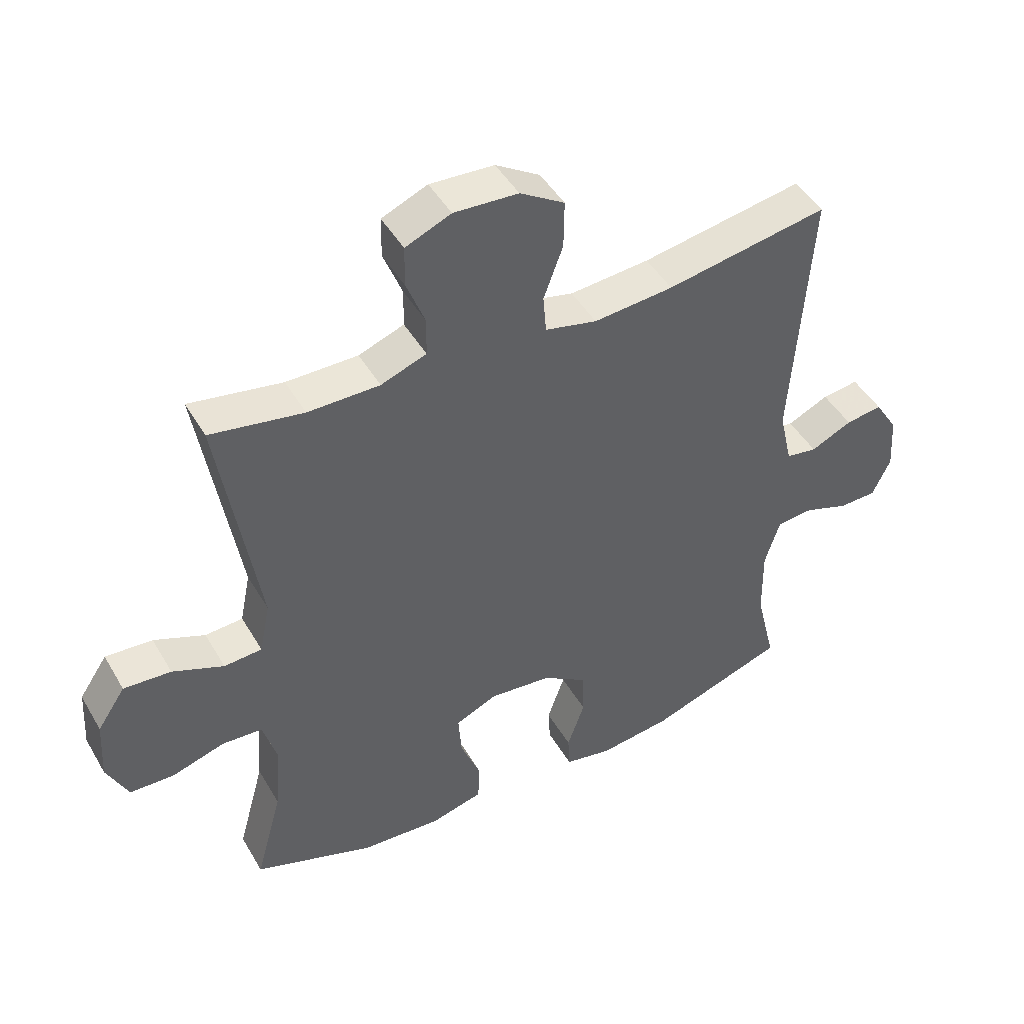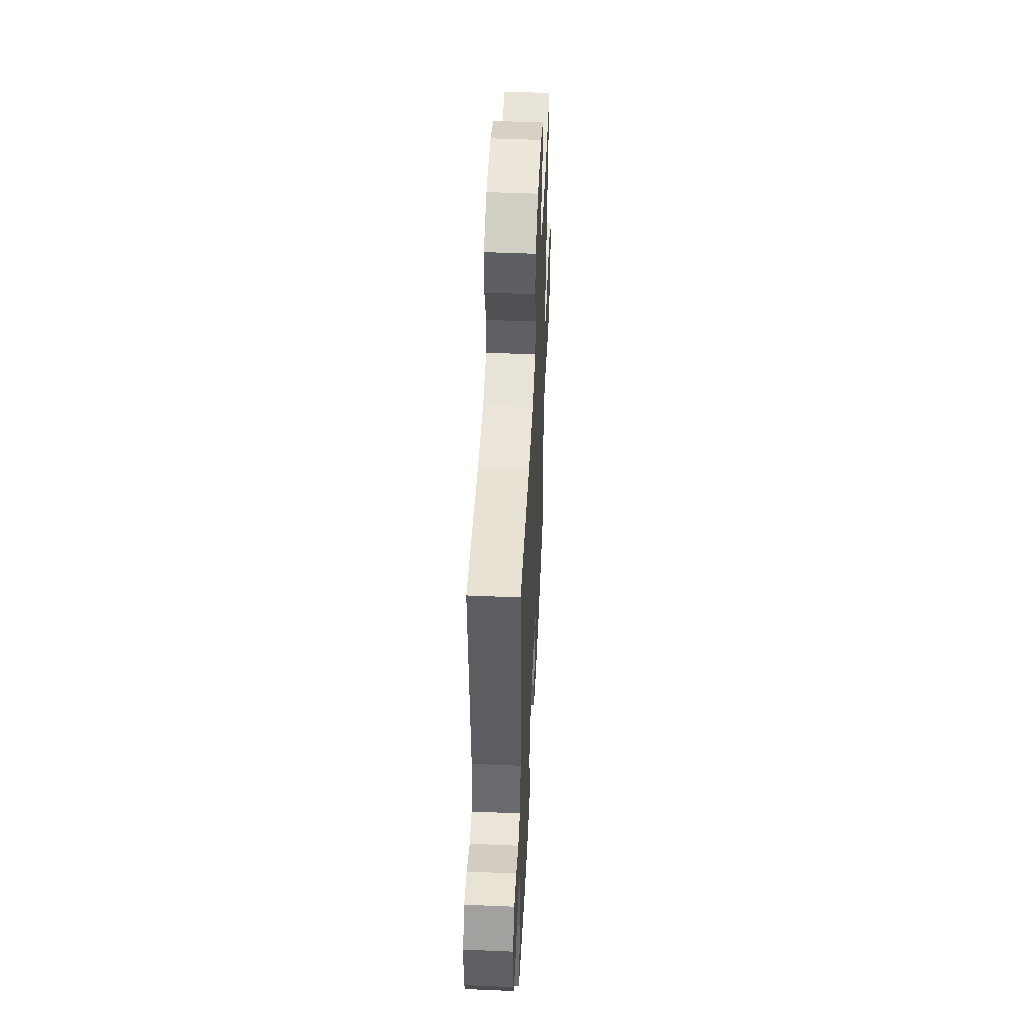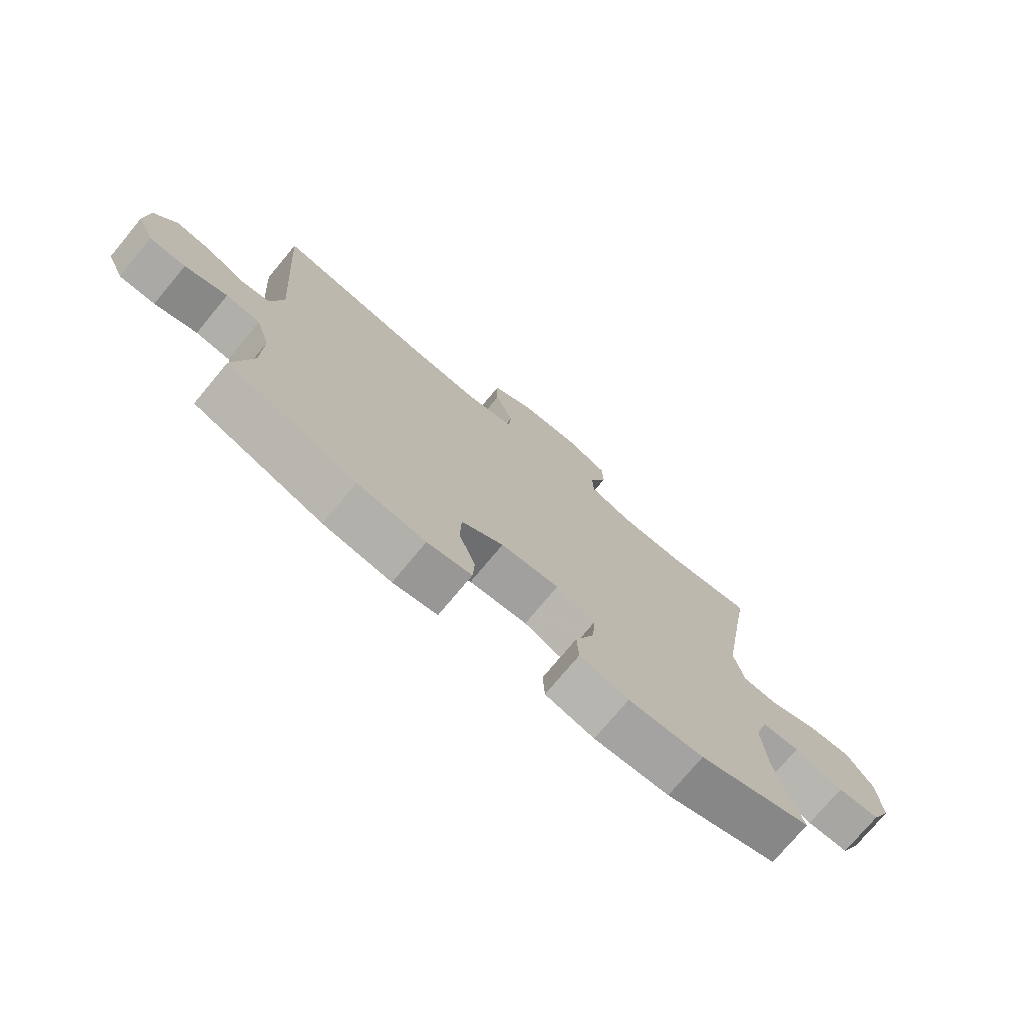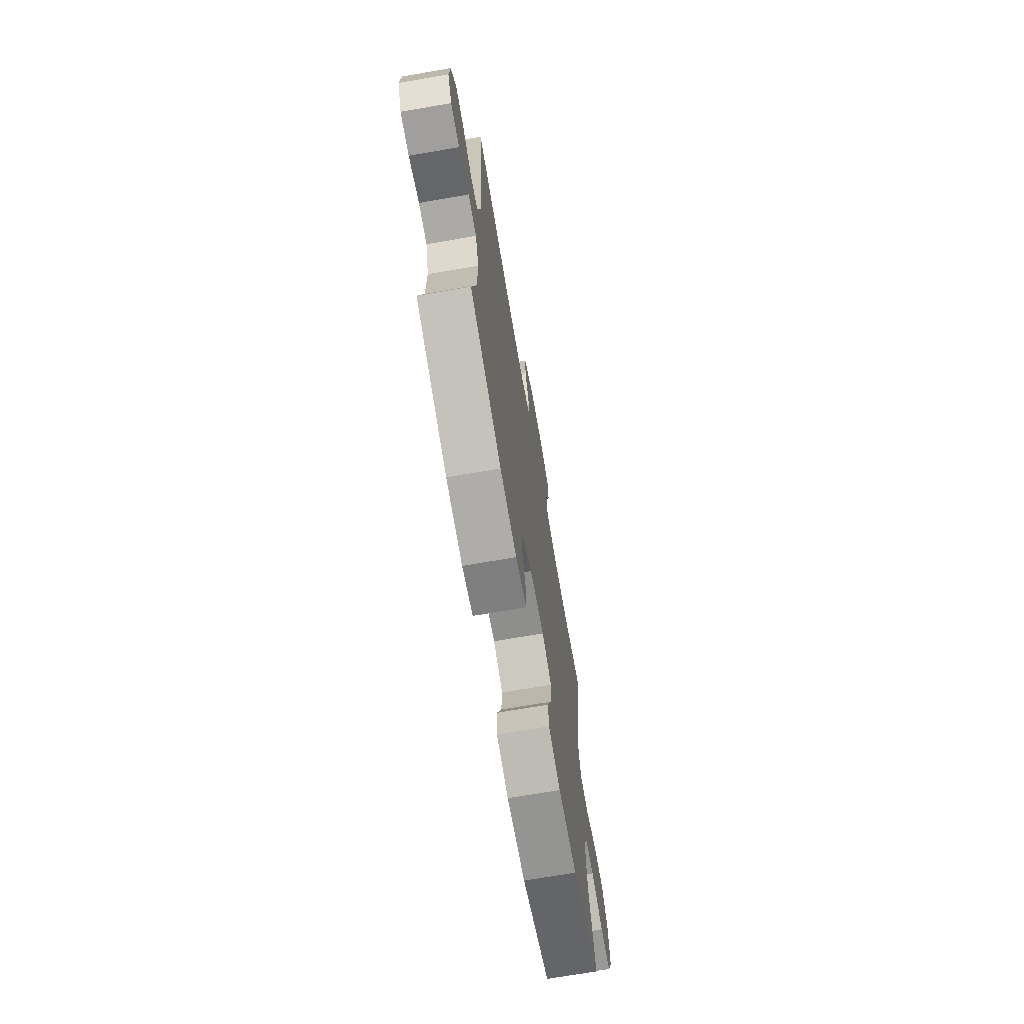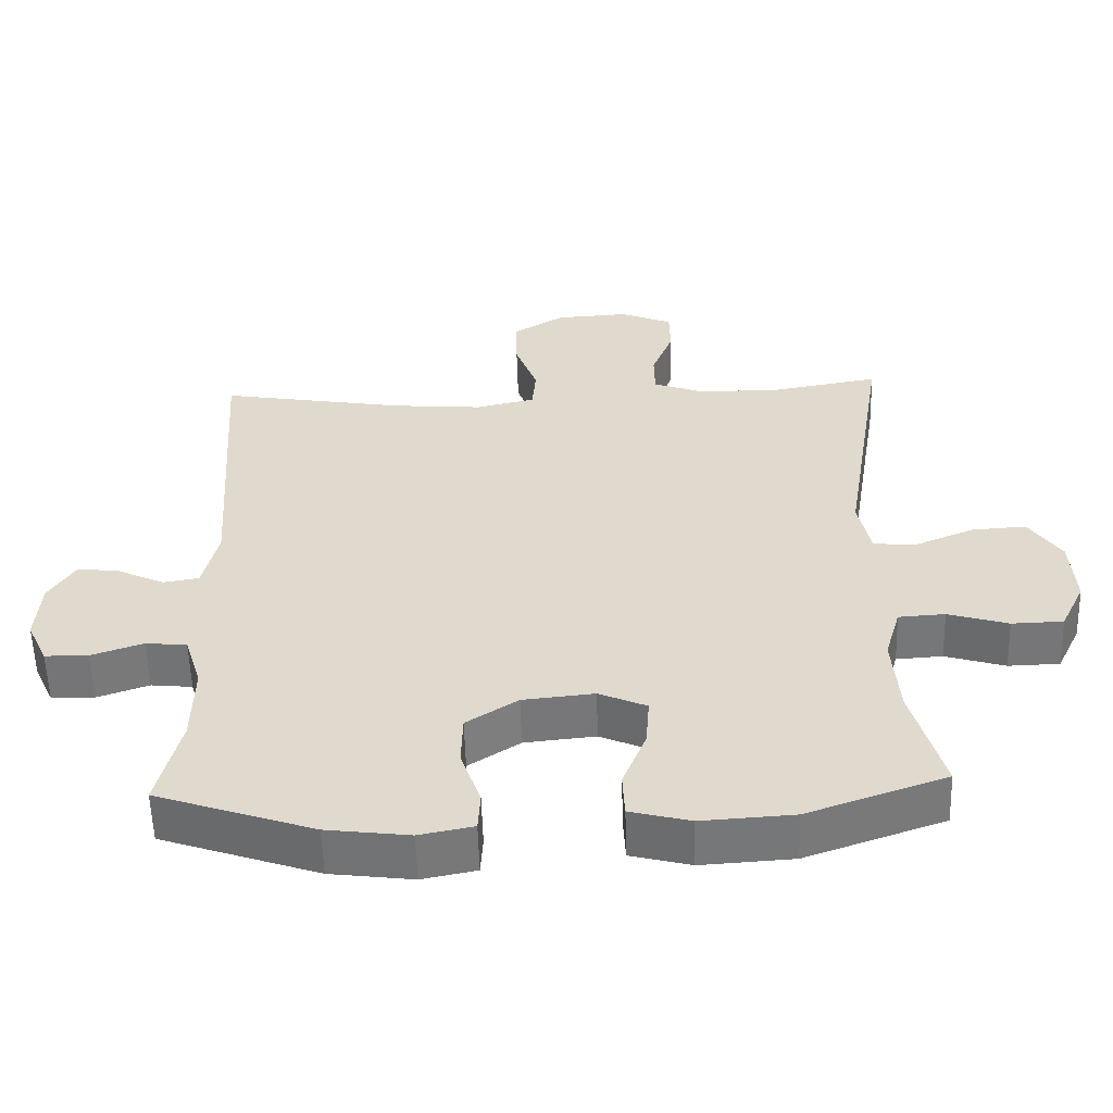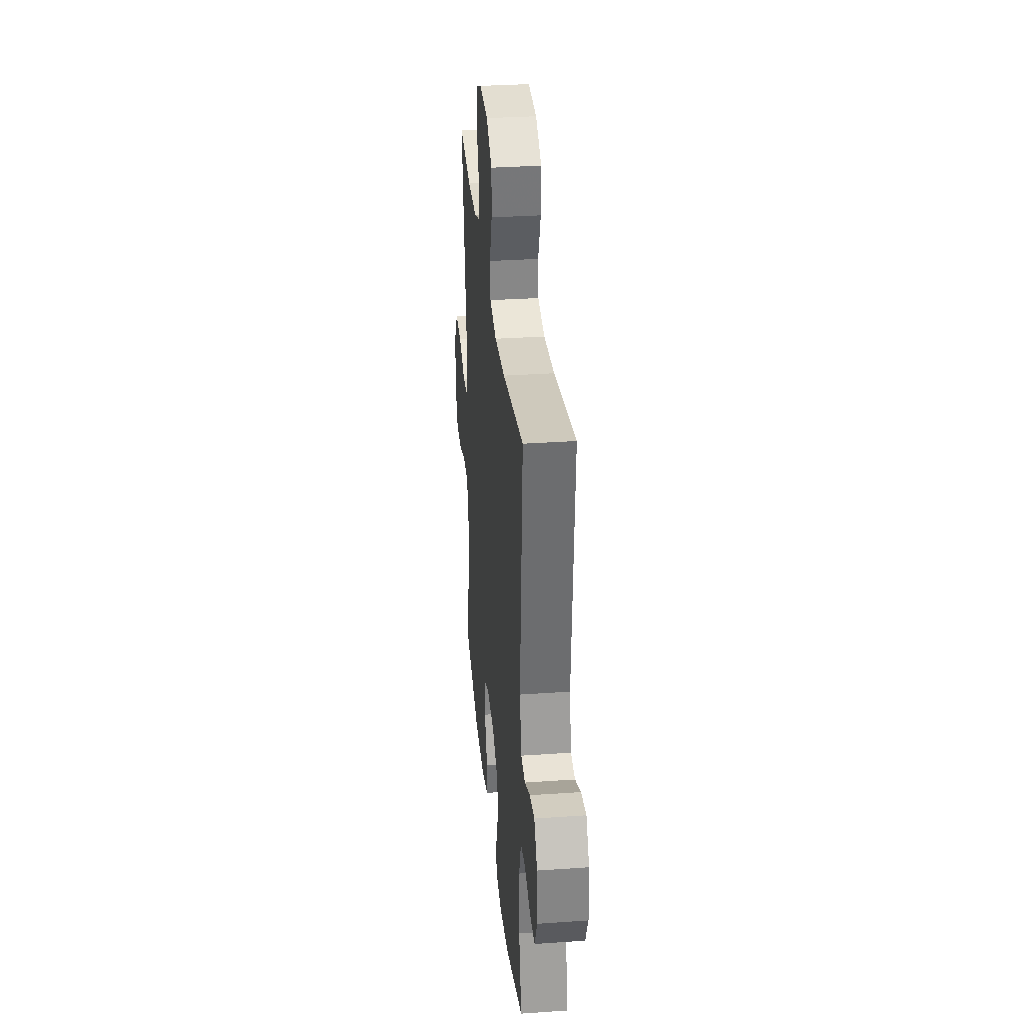
<metadata>
{"format":"obj","ext":"obj","renderer":"f3d","projection":"perspective","resolution":1024,"background":"white","views":[{"elev":46.1,"azim":151.2,"up":"+Z"},{"elev":49.6,"azim":-87.3,"up":"+Z"},{"elev":-75.1,"azim":-39.8,"up":"+Z"},{"elev":-70.4,"azim":-80.2,"up":"+Z"},{"elev":-56.7,"azim":1.7,"up":"+Z"},{"elev":32.5,"azim":-95.5,"up":"+Z"}]}
</metadata>
<code>
v -0.5 0.07 -0.5
v -0.468 0.07 -0.368
v -0.466 0.07 -0.253
v -0.49 0.07 -0.176
v -0.548 0.07 -0.17
v -0.62 0.07 -0.195
v -0.681 0.07 -0.194
v -0.71 0.07 -0.131
v -0.704 0.07 -0.042
v -0.667 0.07 0.017
v -0.608 0.07 0.009
v -0.542 0.07 -0.022
v -0.492 0.07 -0.014
v -0.471 0.07 0.077
v -0.5 0.07 0.5
v -0.24 0.07 0.455
v -0.112 0.07 0.444
v -0.029 0.07 0.463
v -0.024 0.07 0.524
v -0.055 0.07 0.608
v -0.056 0.07 0.685
v 0.015 0.07 0.729
v 0.118 0.07 0.735
v 0.191 0.07 0.704
v 0.192 0.07 0.639
v 0.162 0.07 0.562
v 0.163 0.07 0.501
v 0.236 0.07 0.474
v 0.351 0.07 0.474
v 0.5 0.07 0.5
v 0.438 0.07 0.115
v 0.455 0.07 0.031
v 0.516 0.07 0.027
v 0.598 0.07 0.061
v 0.674 0.07 0.066
v 0.719 0.07 -0.001
v 0.725 0.07 -0.1
v 0.691 0.07 -0.171
v 0.619 0.07 -0.173
v 0.535 0.07 -0.147
v 0.47 0.07 -0.151
v 0.448 0.07 -0.227
v 0.457 0.07 -0.343
v 0.5 0.07 -0.5
v 0.306 0.07 -0.568
v 0.177 0.07 -0.576
v 0.093 0.07 -0.554
v 0.09 0.07 -0.491
v 0.123 0.07 -0.408
v 0.128 0.07 -0.339
v 0.061 0.07 -0.309
v -0.039 0.07 -0.319
v -0.111 0.07 -0.366
v -0.113 0.07 -0.44
v -0.085 0.07 -0.52
v -0.088 0.07 -0.576
v -0.164 0.07 -0.591
v -0.28 0.07 -0.576
v -0.5 0 -0.5
v -0.468 0 -0.368
v -0.466 0 -0.253
v -0.49 0 -0.176
v -0.548 0 -0.17
v -0.62 0 -0.195
v -0.681 0 -0.194
v -0.71 0 -0.131
v -0.704 0 -0.042
v -0.667 0 0.017
v -0.608 0 0.009
v -0.542 0 -0.022
v -0.492 0 -0.014
v -0.471 0 0.077
v -0.5 0 0.5
v -0.24 0 0.455
v -0.112 0 0.444
v -0.029 0 0.463
v -0.024 0 0.524
v -0.055 0 0.608
v -0.056 0 0.685
v 0.015 0 0.729
v 0.118 0 0.735
v 0.191 0 0.704
v 0.192 0 0.639
v 0.162 0 0.562
v 0.163 0 0.501
v 0.236 0 0.474
v 0.351 0 0.474
v 0.5 0 0.5
v 0.438 0 0.115
v 0.455 0 0.031
v 0.516 0 0.027
v 0.598 0 0.061
v 0.674 0 0.066
v 0.719 0 -0.001
v 0.725 0 -0.1
v 0.691 0 -0.171
v 0.619 0 -0.173
v 0.535 0 -0.147
v 0.47 0 -0.151
v 0.448 0 -0.227
v 0.457 0 -0.343
v 0.5 0 -0.5
v 0.306 0 -0.568
v 0.177 0 -0.576
v 0.093 0 -0.554
v 0.09 0 -0.491
v 0.123 0 -0.408
v 0.128 0 -0.339
v 0.061 0 -0.309
v -0.039 0 -0.319
v -0.111 0 -0.366
v -0.113 0 -0.44
v -0.085 0 -0.52
v -0.088 0 -0.576
v -0.164 0 -0.591
v -0.28 0 -0.576
f 57 58 1 2
f 54 55 56 57
f 53 54 57 2
f 52 53 2 3
f 51 52 3 4
f 46 47 48 49
f 46 49 50
f 43 44 45 46
f 42 43 46 50
f 41 42 50 51
f 37 38 39 40
f 37 40 41
f 36 37 41
f 33 34 35 36
f 32 33 36 41
f 31 32 41 51
f 29 30 31 51
f 23 24 25 26
f 23 26 27
f 22 23 27
f 19 20 21 22
f 18 19 22 27
f 17 18 27 28
f 14 15 16
f 13 14 16 17
f 9 10 11 12
f 7 8 9 12
f 5 6 7 12
f 4 5 12 13
f 17 28 29 51
f 4 13 17 51
f 60 59 116 115
f 115 114 113 112
f 60 115 112 111
f 61 60 111 110
f 62 61 110 109
f 107 106 105 104
f 108 107 104
f 104 103 102 101
f 108 104 101 100
f 109 108 100 99
f 98 97 96 95
f 99 98 95
f 99 95 94
f 94 93 92 91
f 99 94 91 90
f 109 99 90 89
f 109 89 88 87
f 84 83 82 81
f 85 84 81
f 85 81 80
f 80 79 78 77
f 85 80 77 76
f 86 85 76 75
f 74 73 72
f 75 74 72 71
f 70 69 68 67
f 70 67 66 65
f 70 65 64 63
f 71 70 63 62
f 109 87 86 75
f 109 75 71 62
f 1 59 60 2
f 2 60 61 3
f 3 61 62 4
f 4 62 63 5
f 5 63 64 6
f 6 64 65 7
f 7 65 66 8
f 8 66 67 9
f 9 67 68 10
f 10 68 69 11
f 11 69 70 12
f 12 70 71 13
f 13 71 72 14
f 14 72 73 15
f 15 73 74 16
f 16 74 75 17
f 17 75 76 18
f 18 76 77 19
f 19 77 78 20
f 20 78 79 21
f 21 79 80 22
f 22 80 81 23
f 23 81 82 24
f 24 82 83 25
f 25 83 84 26
f 26 84 85 27
f 27 85 86 28
f 28 86 87 29
f 29 87 88 30
f 30 88 89 31
f 31 89 90 32
f 32 90 91 33
f 33 91 92 34
f 34 92 93 35
f 35 93 94 36
f 36 94 95 37
f 37 95 96 38
f 38 96 97 39
f 39 97 98 40
f 40 98 99 41
f 41 99 100 42
f 42 100 101 43
f 43 101 102 44
f 44 102 103 45
f 45 103 104 46
f 46 104 105 47
f 47 105 106 48
f 48 106 107 49
f 49 107 108 50
f 50 108 109 51
f 51 109 110 52
f 52 110 111 53
f 53 111 112 54
f 54 112 113 55
f 55 113 114 56
f 56 114 115 57
f 57 115 116 58
f 58 116 59 1

</code>
